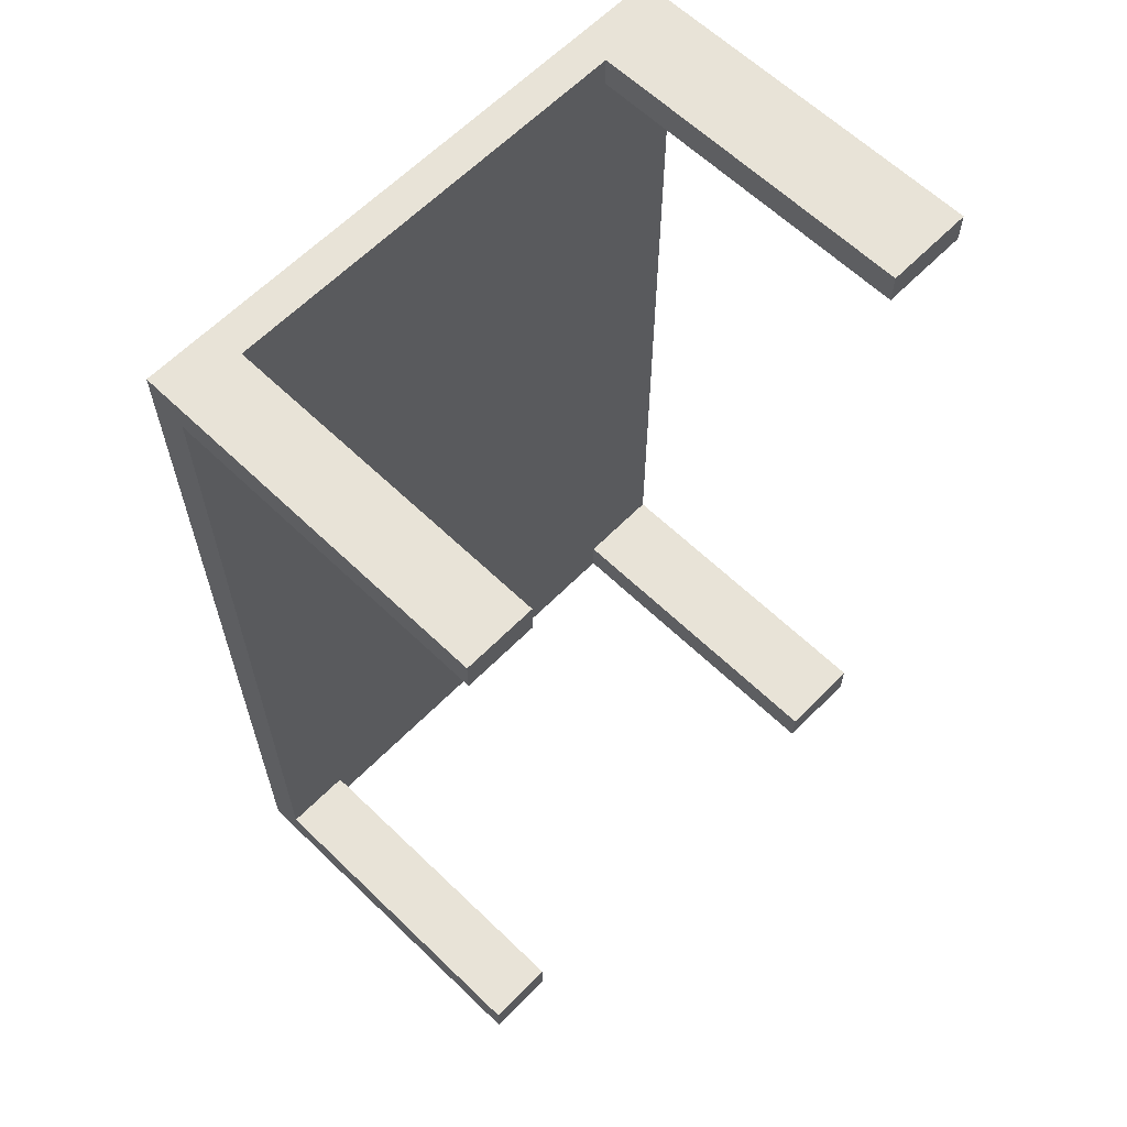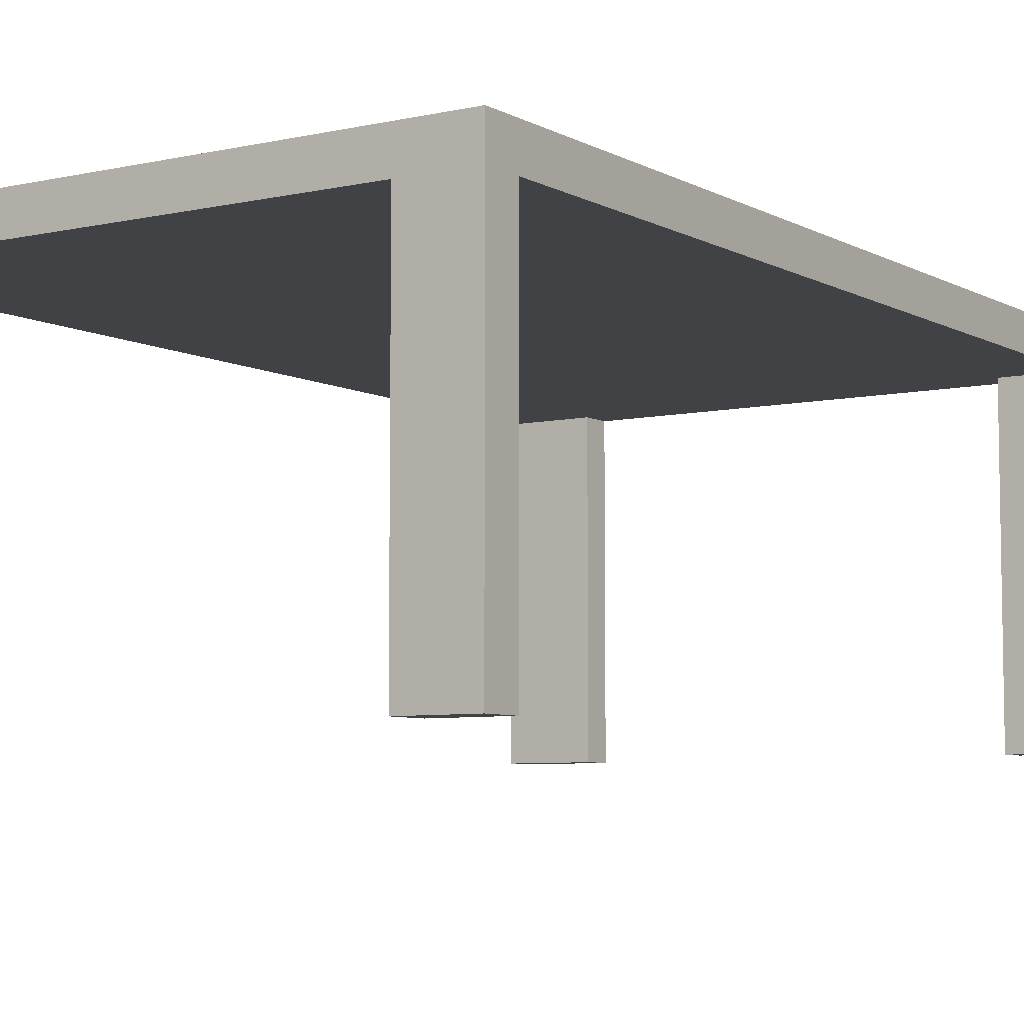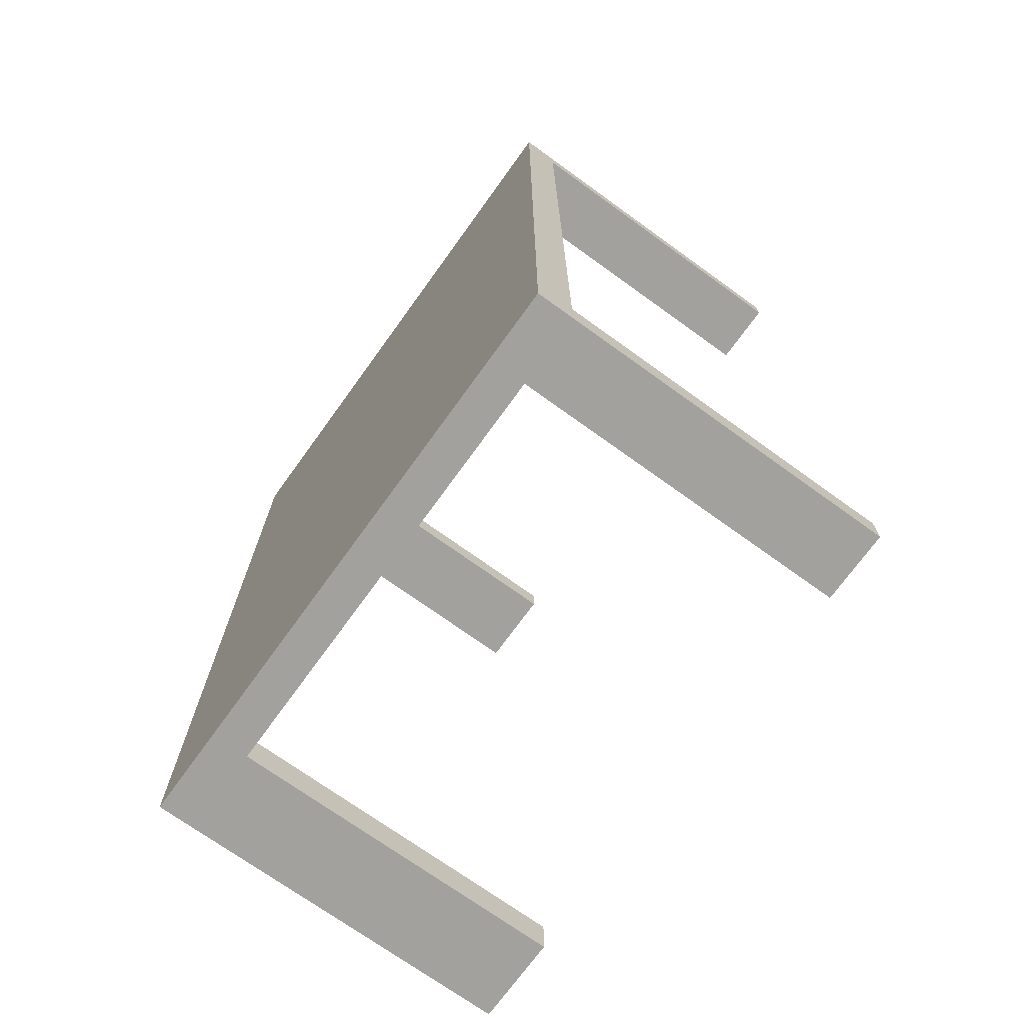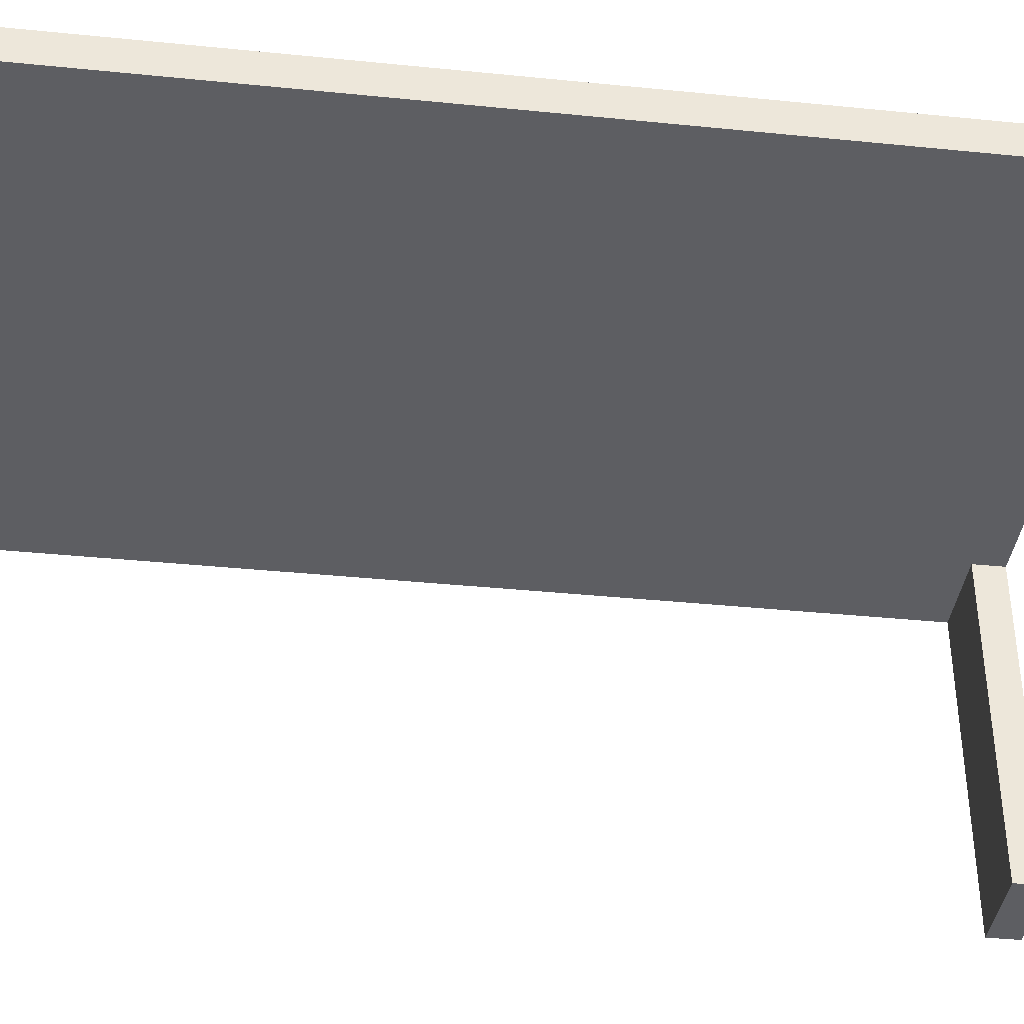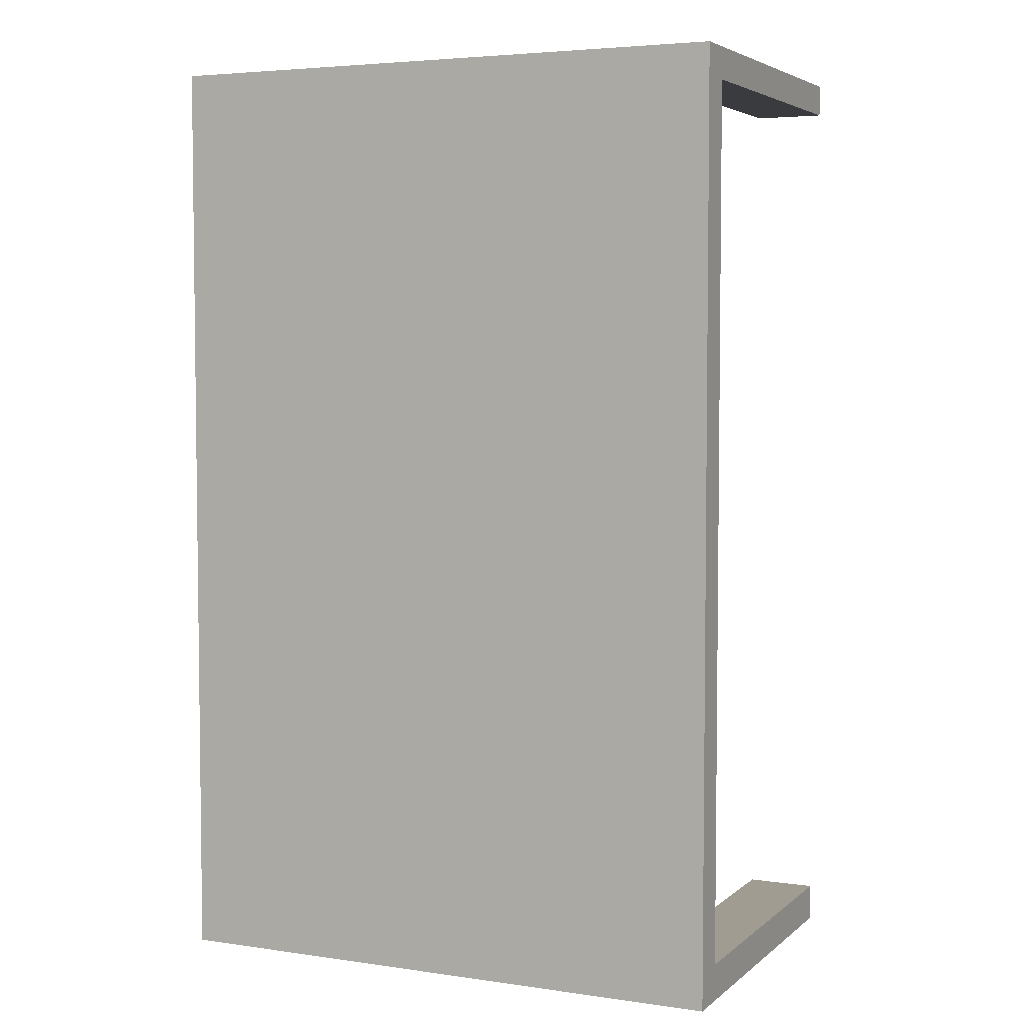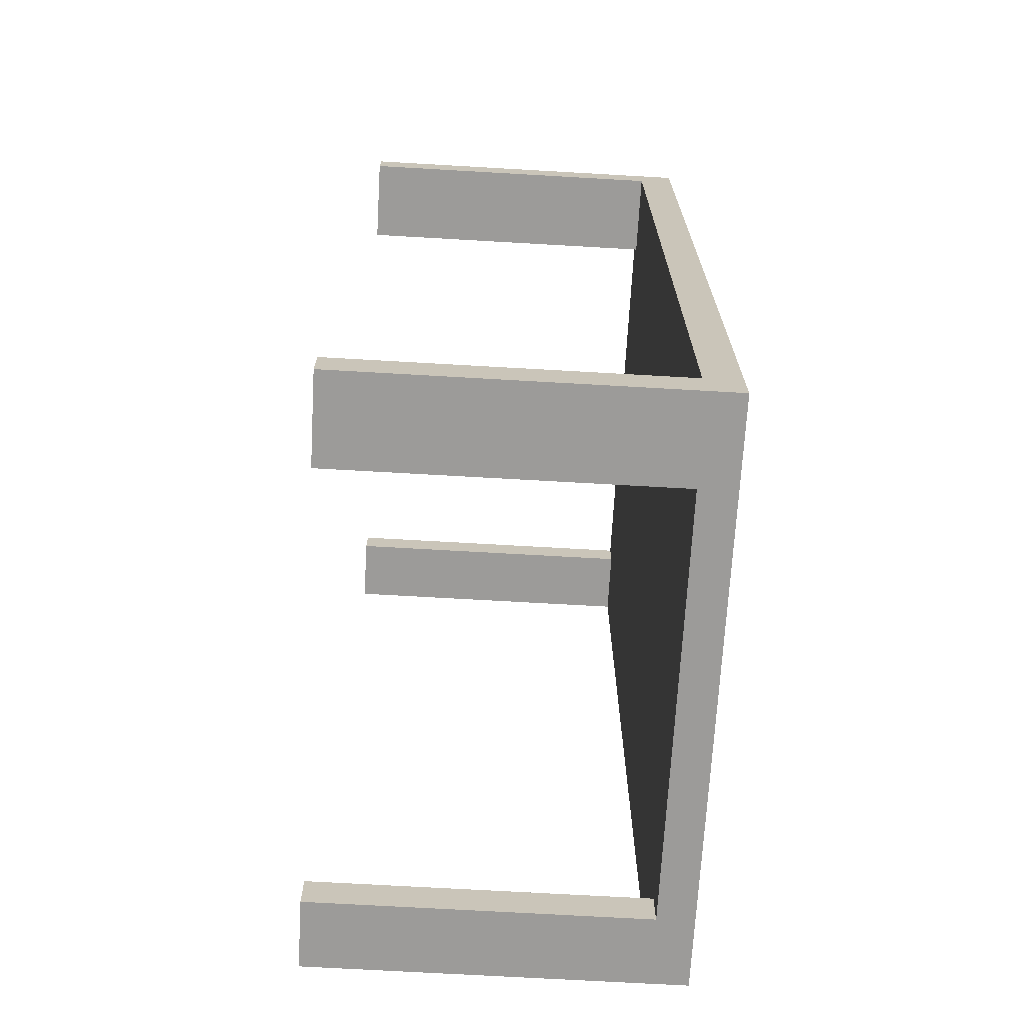
<metadata>
{"format":"obj","ext":"obj","renderer":"f3d","projection":"perspective","resolution":1024,"background":"white","views":[{"elev":62.2,"azim":-45.7,"up":"+Z"},{"elev":-6.6,"azim":-146.5,"up":"+Y"},{"elev":-72.1,"azim":-125.8,"up":"+Z"},{"elev":-38.8,"azim":-97.2,"up":"+Y"},{"elev":4.5,"azim":-155.1,"up":"+Z"},{"elev":-69.7,"azim":86.7,"up":"+Z"}]}
</metadata>
<code>
g default
v -2.983 4.294 4.809
v 2.983 4.294 4.809
v -2.983 4.668 4.809
v 2.983 4.668 4.809
v -2.983 4.668 -4.809
v 2.983 4.668 -4.809
v -2.983 4.294 -4.809
v 2.983 4.294 -4.809
v 2.083 4.294 4.809
v 2.083 4.668 4.809
v 2.083 4.668 -4.809
v 2.083 4.294 -4.809
v -2.271 4.294 4.809
v -2.271 4.668 4.809
v -2.271 4.668 -4.809
v -2.271 4.294 -4.809
v 2.983 4.668 4.488
v 2.083 4.668 4.488
v -2.271 4.668 4.488
v -2.983 4.668 4.488
v -2.983 4.294 4.488
v -2.271 4.294 4.488
v 2.083 4.294 4.488
v 2.983 4.294 4.488
v 2.983 4.668 -4.431
v 2.083 4.668 -4.431
v -2.271 4.668 -4.431
v -2.983 4.668 -4.431
v -2.983 4.294 -4.431
v -2.271 4.294 -4.431
v 2.083 4.294 -4.431
v 2.983 4.294 -4.431
v -2.983 2.703 4.488
v -2.271 2.703 4.488
v -2.271 2.703 4.809
v -2.983 2.703 4.809
v 2.083 2.703 4.488
v 2.083 2.703 4.809
v 2.983 2.703 4.488
v 2.983 2.703 4.809
v -2.983 2.703 -4.809
v -2.271 2.703 -4.809
v -2.271 2.703 -4.431
v -2.983 2.703 -4.431
v 2.083 2.703 -4.431
v 2.983 2.703 -4.431
v 2.083 2.703 -4.809
v 2.983 2.703 -4.809
v -2.983 0.9134 4.488
v -2.271 0.9134 4.488
v -2.271 0.9134 4.809
v -2.983 0.9134 4.809
v 2.083 0.9134 4.488
v 2.083 0.9134 4.809
v 2.983 0.9134 4.488
v 2.983 0.9134 4.809
v -2.983 0.9134 -4.809
v -2.271 0.9134 -4.809
v -2.271 0.9134 -4.431
v -2.983 0.9134 -4.431
v 2.083 0.9134 -4.431
v 2.983 0.9134 -4.431
v 2.083 0.9134 -4.809
v 2.983 0.9134 -4.809
g pCube1
f 1 13 14 3
f 3 14 19 20
f 5 15 16 7
f 49 50 51 52
f 2 24 17 4
f 21 1 3 20
f 9 2 4 10
f 18 10 4 17
f 12 11 6 8
f 54 53 55 56
f 13 9 10 14
f 19 14 10 18
f 16 15 11 12
f 13 22 23 9
f 26 18 17 25
f 27 19 18 26
f 20 19 27 28
f 29 21 20 28
f 29 30 22 21
f 23 22 30 31
f 24 23 31 32
f 17 24 32 25
f 11 26 25 6
f 15 27 26 11
f 28 27 15 5
f 7 29 28 5
f 57 58 59 60
f 31 30 16 12
f 62 61 63 64
f 25 32 8 6
f 21 22 34 33
f 22 13 35 34
f 13 1 36 35
f 1 21 33 36
f 9 23 37 38
f 23 24 39 37
f 24 2 40 39
f 2 9 38 40
f 7 16 42 41
f 16 30 43 42
f 30 29 44 43
f 29 7 41 44
f 32 31 45 46
f 31 12 47 45
f 12 8 48 47
f 8 32 46 48
f 33 34 50 49
f 34 35 51 50
f 35 36 52 51
f 36 33 49 52
f 38 37 53 54
f 37 39 55 53
f 39 40 56 55
f 40 38 54 56
f 41 42 58 57
f 42 43 59 58
f 43 44 60 59
f 44 41 57 60
f 46 45 61 62
f 45 47 63 61
f 47 48 64 63
f 48 46 62 64

</code>
